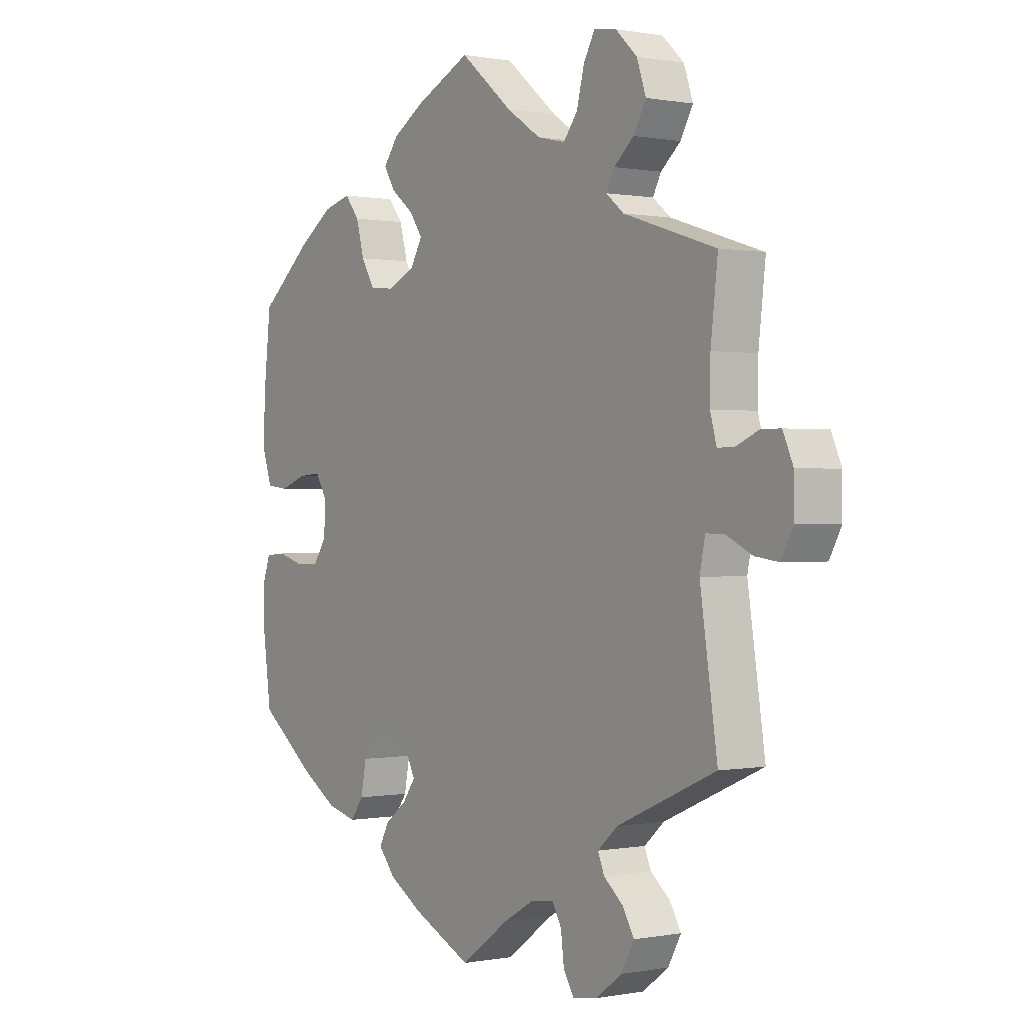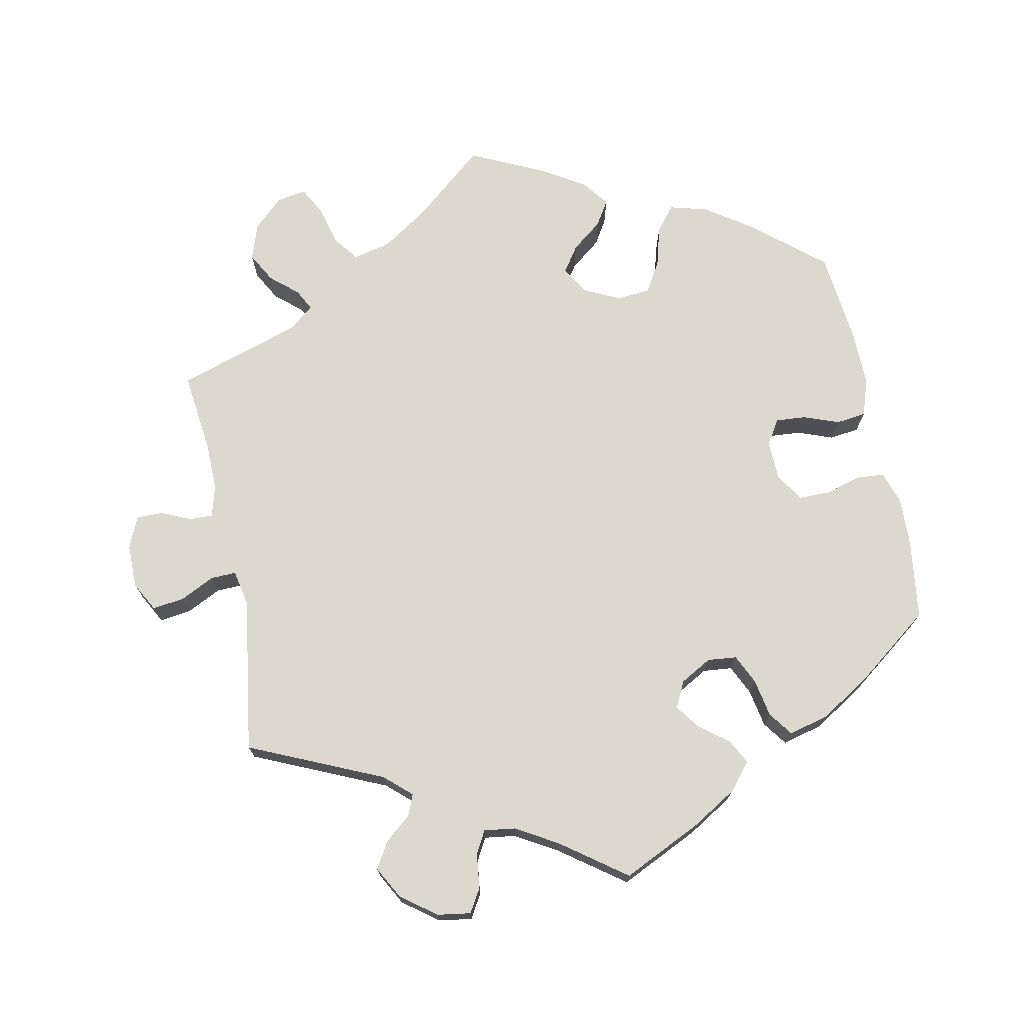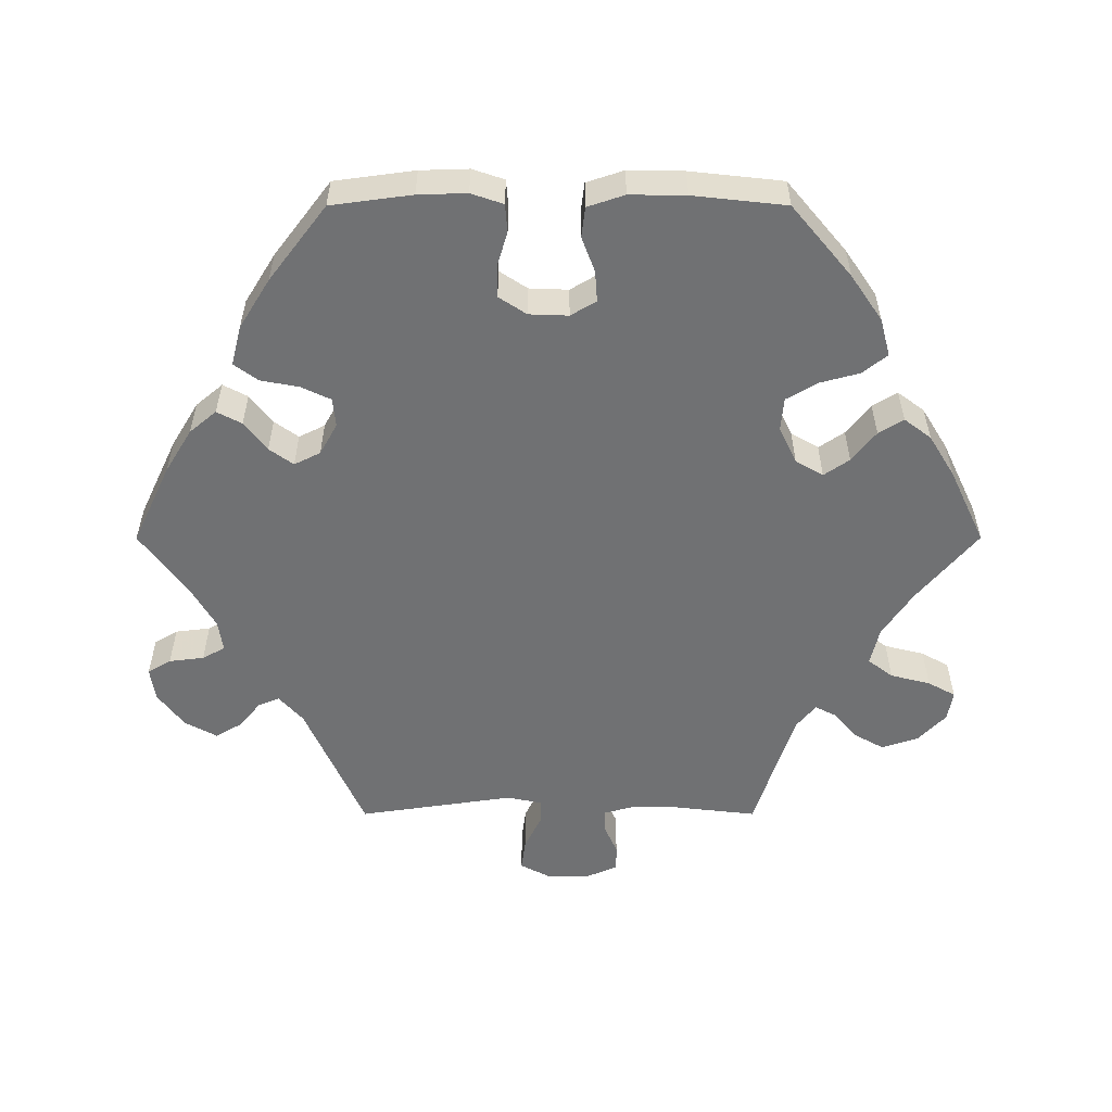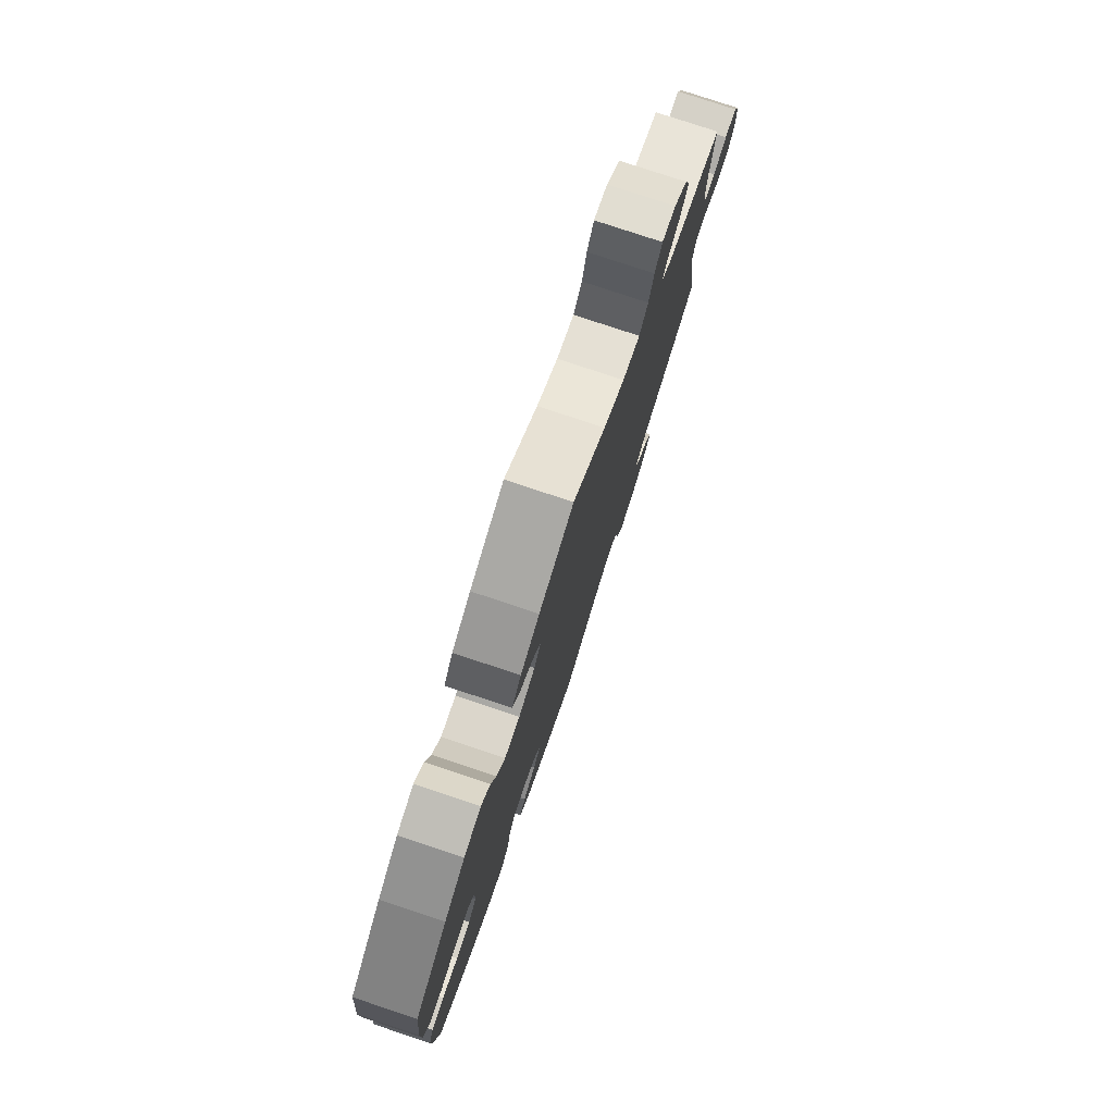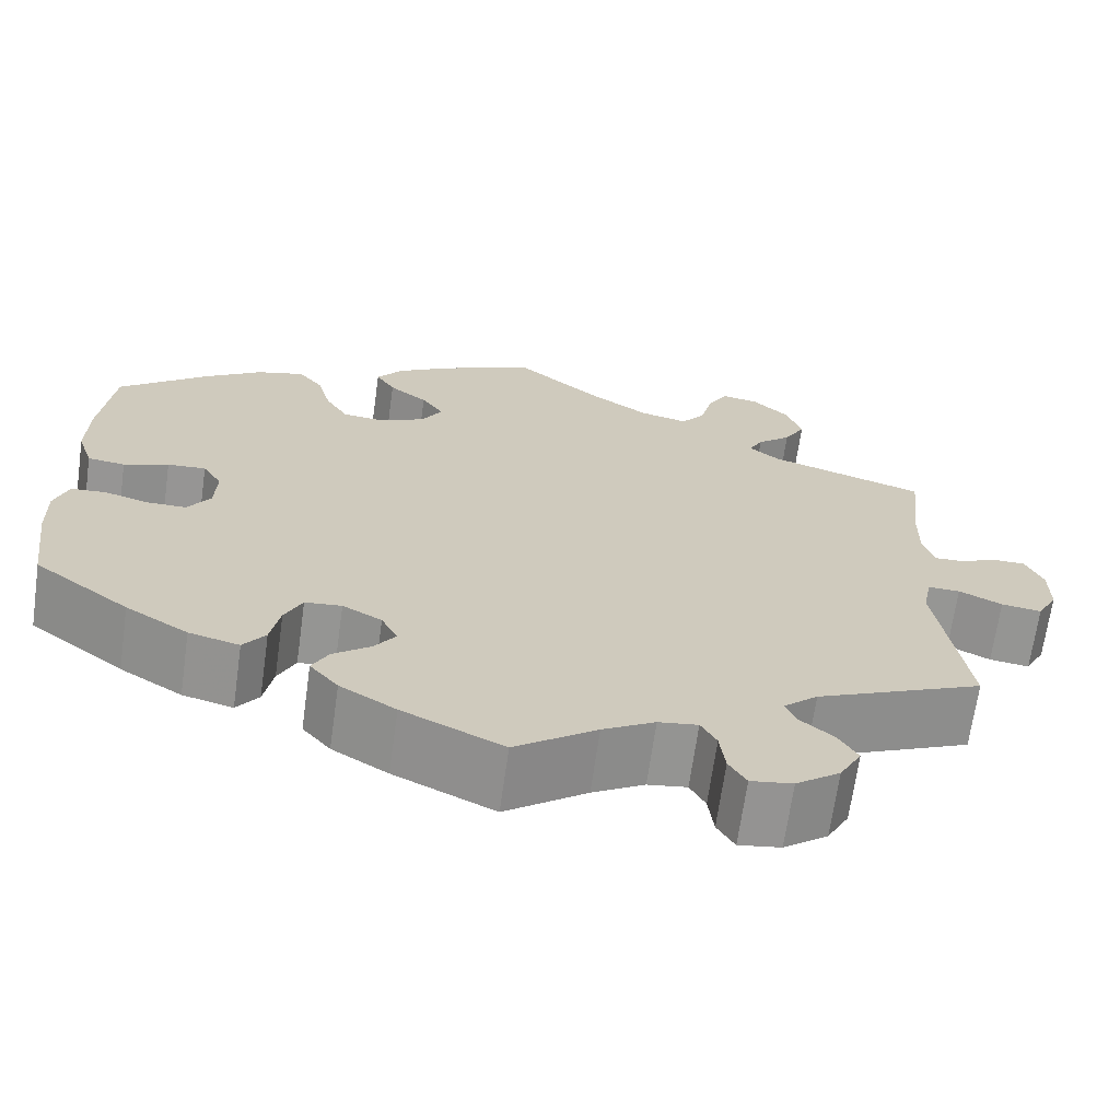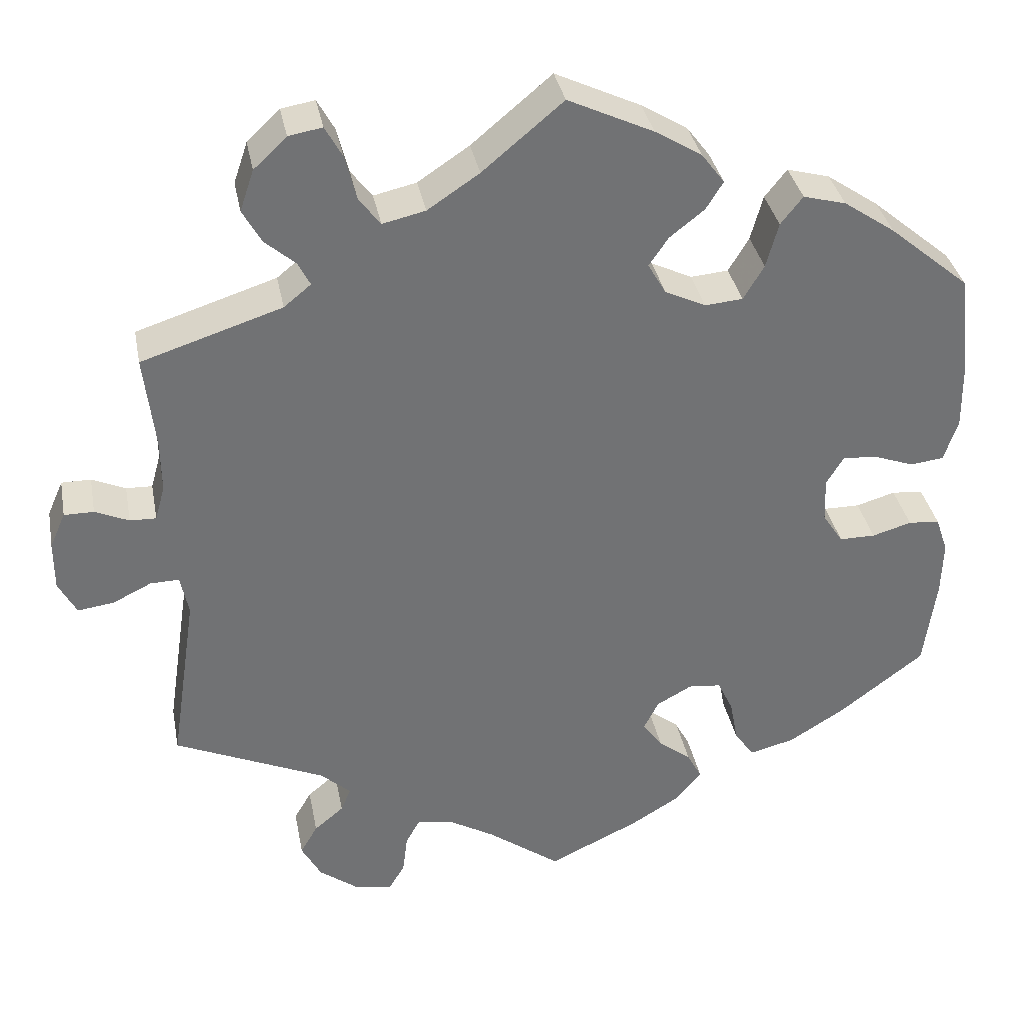
<metadata>
{"format":"obj","ext":"obj","renderer":"f3d","projection":"perspective","resolution":1024,"background":"white","views":[{"elev":0.2,"azim":54.8,"up":"+Z"},{"elev":72.5,"azim":168.6,"up":"+Y"},{"elev":-55.1,"azim":-90.0,"up":"+Y"},{"elev":78.7,"azim":-71.6,"up":"+Z"},{"elev":-67.7,"azim":-8.0,"up":"+Z"},{"elev":35.0,"azim":169.3,"up":"+Z"}]}
</metadata>
<code>
v 0.098 0.07 0.496
v 0.161 0.07 0.454
v 0.213 0.07 0.442
v 0.239 0.07 0.476
v 0.253 0.07 0.531
v 0.274 0.07 0.569
v 0.315 0.07 0.562
v 0.355 0.07 0.524
v 0.372 0.07 0.474
v 0.349 0.07 0.433
v 0.312 0.07 0.401
v 0.297 0.07 0.372
v 0.33 0.07 0.345
v 0.501 0.07 0.29
v 0.488 0.07 0.177
v 0.487 0.07 0.112
v 0.499 0.07 0.069
v 0.531 0.07 0.07
v 0.572 0.07 0.088
v 0.608 0.07 0.088
v 0.627 0.07 0.045
v 0.627 0.07 -0.015
v 0.605 0.07 -0.056
v 0.561 0.07 -0.05
v 0.514 0.07 -0.027
v 0.479 0.07 -0.026
v 0.469 0.07 -0.075
v 0.501 0.07 -0.289
v 0.318 0.07 -0.37
v 0.281 0.07 -0.403
v 0.293 0.07 -0.432
v 0.329 0.07 -0.462
v 0.35 0.07 -0.498
v 0.326 0.07 -0.542
v 0.278 0.07 -0.578
v 0.232 0.07 -0.585
v 0.213 0.07 -0.553
v 0.207 0.07 -0.505
v 0.19 0.07 -0.474
v 0.147 0.07 -0.48
v 0.09 0.07 -0.513
v 0.001 0.07 -0.578
v -0.109 0.07 -0.526
v -0.17 0.07 -0.489
v -0.201 0.07 -0.452
v -0.183 0.07 -0.418
v -0.143 0.07 -0.387
v -0.119 0.07 -0.354
v -0.137 0.07 -0.318
v -0.18 0.07 -0.294
v -0.22 0.07 -0.298
v -0.239 0.07 -0.338
v -0.249 0.07 -0.391
v -0.273 0.07 -0.424
v -0.328 0.07 -0.41
v -0.396 0.07 -0.368
v -0.5 0.07 -0.289
v -0.515 0.07 -0.178
v -0.517 0.07 -0.111
v -0.502 0.07 -0.067
v -0.464 0.07 -0.064
v -0.416 0.07 -0.078
v -0.372 0.07 -0.078
v -0.347 0.07 -0.04
v -0.345 0.07 0.014
v -0.366 0.07 0.049
v -0.408 0.07 0.046
v -0.457 0.07 0.028
v -0.498 0.07 0.033
v -0.515 0.07 0.084
v -0.514 0.07 0.161
v -0.5 0.07 0.289
v -0.402 0.07 0.371
v -0.339 0.07 0.414
v -0.287 0.07 0.428
v -0.26 0.07 0.394
v -0.245 0.07 0.339
v -0.22 0.07 0.297
v -0.174 0.07 0.293
v -0.124 0.07 0.317
v -0.102 0.07 0.355
v -0.126 0.07 0.39
v -0.168 0.07 0.423
v -0.189 0.07 0.457
v -0.161 0.07 0.494
v -0.104 0.07 0.529
v 0 0.07 0.578
v 0.098 0 0.496
v 0.161 0 0.454
v 0.213 0 0.442
v 0.239 0 0.476
v 0.253 0 0.531
v 0.274 0 0.569
v 0.315 0 0.562
v 0.355 0 0.524
v 0.372 0 0.474
v 0.349 0 0.433
v 0.312 0 0.401
v 0.297 0 0.372
v 0.33 0 0.345
v 0.501 0 0.29
v 0.488 0 0.177
v 0.487 0 0.112
v 0.499 0 0.069
v 0.531 0 0.07
v 0.572 0 0.088
v 0.608 0 0.088
v 0.627 0 0.045
v 0.627 0 -0.015
v 0.605 0 -0.056
v 0.561 0 -0.05
v 0.514 0 -0.027
v 0.479 0 -0.026
v 0.469 0 -0.075
v 0.501 0 -0.289
v 0.318 0 -0.37
v 0.281 0 -0.403
v 0.293 0 -0.432
v 0.329 0 -0.462
v 0.35 0 -0.498
v 0.326 0 -0.542
v 0.278 0 -0.578
v 0.232 0 -0.585
v 0.213 0 -0.553
v 0.207 0 -0.505
v 0.19 0 -0.474
v 0.147 0 -0.48
v 0.09 0 -0.513
v 0.001 0 -0.578
v -0.109 0 -0.526
v -0.17 0 -0.489
v -0.201 0 -0.452
v -0.183 0 -0.418
v -0.143 0 -0.387
v -0.119 0 -0.354
v -0.137 0 -0.318
v -0.18 0 -0.294
v -0.22 0 -0.298
v -0.239 0 -0.338
v -0.249 0 -0.391
v -0.273 0 -0.424
v -0.328 0 -0.41
v -0.396 0 -0.368
v -0.5 0 -0.289
v -0.515 0 -0.178
v -0.517 0 -0.111
v -0.502 0 -0.067
v -0.464 0 -0.064
v -0.416 0 -0.078
v -0.372 0 -0.078
v -0.347 0 -0.04
v -0.345 0 0.014
v -0.366 0 0.049
v -0.408 0 0.046
v -0.457 0 0.028
v -0.498 0 0.033
v -0.515 0 0.084
v -0.514 0 0.161
v -0.5 0 0.289
v -0.402 0 0.371
v -0.339 0 0.414
v -0.287 0 0.428
v -0.26 0 0.394
v -0.245 0 0.339
v -0.22 0 0.297
v -0.174 0 0.293
v -0.124 0 0.317
v -0.102 0 0.355
v -0.126 0 0.39
v -0.168 0 0.423
v -0.189 0 0.457
v -0.161 0 0.494
v -0.104 0 0.529
v 0 0 0.578
f 86 87 1
f 85 86 1 2
f 82 83 84 85
f 81 82 85 2
f 80 81 2 3
f 79 80 3
f 74 75 76 77
f 74 77 78
f 73 74 78
f 72 73 78
f 71 72 78 79
f 67 68 69 70
f 66 67 70 71
f 59 60 61 62
f 59 62 63
f 58 59 63
f 57 58 63
f 56 57 63 64
f 52 53 54 55
f 51 52 55 56
f 44 45 46 47
f 44 47 48
f 41 42 43 44
f 40 41 44 48
f 39 40 48 49
f 35 36 37 38
f 35 38 39
f 34 35 39
f 31 32 33 34
f 30 31 34 39
f 29 30 39 49
f 27 28 29 49
f 22 23 24 25
f 22 25 26
f 21 22 26
f 18 19 20 21
f 17 18 21 26
f 16 17 26
f 15 16 26 27
f 13 14 15
f 12 13 15 27
f 8 9 10 11
f 8 11 12
f 7 8 12
f 4 5 6 7
f 3 4 7 12
f 66 71 79 3
f 51 56 64
f 50 51 64 65
f 49 50 65
f 27 49 65 66
f 3 12 27 66
f 88 174 173
f 89 88 173 172
f 172 171 170 169
f 89 172 169 168
f 90 89 168 167
f 90 167 166
f 164 163 162 161
f 165 164 161
f 165 161 160
f 165 160 159
f 166 165 159 158
f 157 156 155 154
f 158 157 154 153
f 149 148 147 146
f 150 149 146
f 150 146 145
f 150 145 144
f 151 150 144 143
f 142 141 140 139
f 143 142 139 138
f 134 133 132 131
f 135 134 131
f 131 130 129 128
f 135 131 128 127
f 136 135 127 126
f 125 124 123 122
f 126 125 122
f 126 122 121
f 121 120 119 118
f 126 121 118 117
f 136 126 117 116
f 136 116 115 114
f 112 111 110 109
f 113 112 109
f 113 109 108
f 108 107 106 105
f 113 108 105 104
f 113 104 103
f 114 113 103 102
f 102 101 100
f 114 102 100 99
f 98 97 96 95
f 99 98 95
f 99 95 94
f 94 93 92 91
f 99 94 91 90
f 90 166 158 153
f 151 143 138
f 152 151 138 137
f 152 137 136
f 153 152 136 114
f 153 114 99 90
f 1 88 89 2
f 2 89 90 3
f 3 90 91 4
f 4 91 92 5
f 5 92 93 6
f 6 93 94 7
f 7 94 95 8
f 8 95 96 9
f 9 96 97 10
f 10 97 98 11
f 11 98 99 12
f 12 99 100 13
f 13 100 101 14
f 14 101 102 15
f 15 102 103 16
f 16 103 104 17
f 17 104 105 18
f 18 105 106 19
f 19 106 107 20
f 20 107 108 21
f 21 108 109 22
f 22 109 110 23
f 23 110 111 24
f 24 111 112 25
f 25 112 113 26
f 26 113 114 27
f 27 114 115 28
f 28 115 116 29
f 29 116 117 30
f 30 117 118 31
f 31 118 119 32
f 32 119 120 33
f 33 120 121 34
f 34 121 122 35
f 35 122 123 36
f 36 123 124 37
f 37 124 125 38
f 38 125 126 39
f 39 126 127 40
f 40 127 128 41
f 41 128 129 42
f 42 129 130 43
f 43 130 131 44
f 44 131 132 45
f 45 132 133 46
f 46 133 134 47
f 47 134 135 48
f 48 135 136 49
f 49 136 137 50
f 50 137 138 51
f 51 138 139 52
f 52 139 140 53
f 53 140 141 54
f 54 141 142 55
f 55 142 143 56
f 56 143 144 57
f 57 144 145 58
f 58 145 146 59
f 59 146 147 60
f 60 147 148 61
f 61 148 149 62
f 62 149 150 63
f 63 150 151 64
f 64 151 152 65
f 65 152 153 66
f 66 153 154 67
f 67 154 155 68
f 68 155 156 69
f 69 156 157 70
f 70 157 158 71
f 71 158 159 72
f 72 159 160 73
f 73 160 161 74
f 74 161 162 75
f 75 162 163 76
f 76 163 164 77
f 77 164 165 78
f 78 165 166 79
f 79 166 167 80
f 80 167 168 81
f 81 168 169 82
f 82 169 170 83
f 83 170 171 84
f 84 171 172 85
f 85 172 173 86
f 86 173 174 87
f 87 174 88 1

</code>
